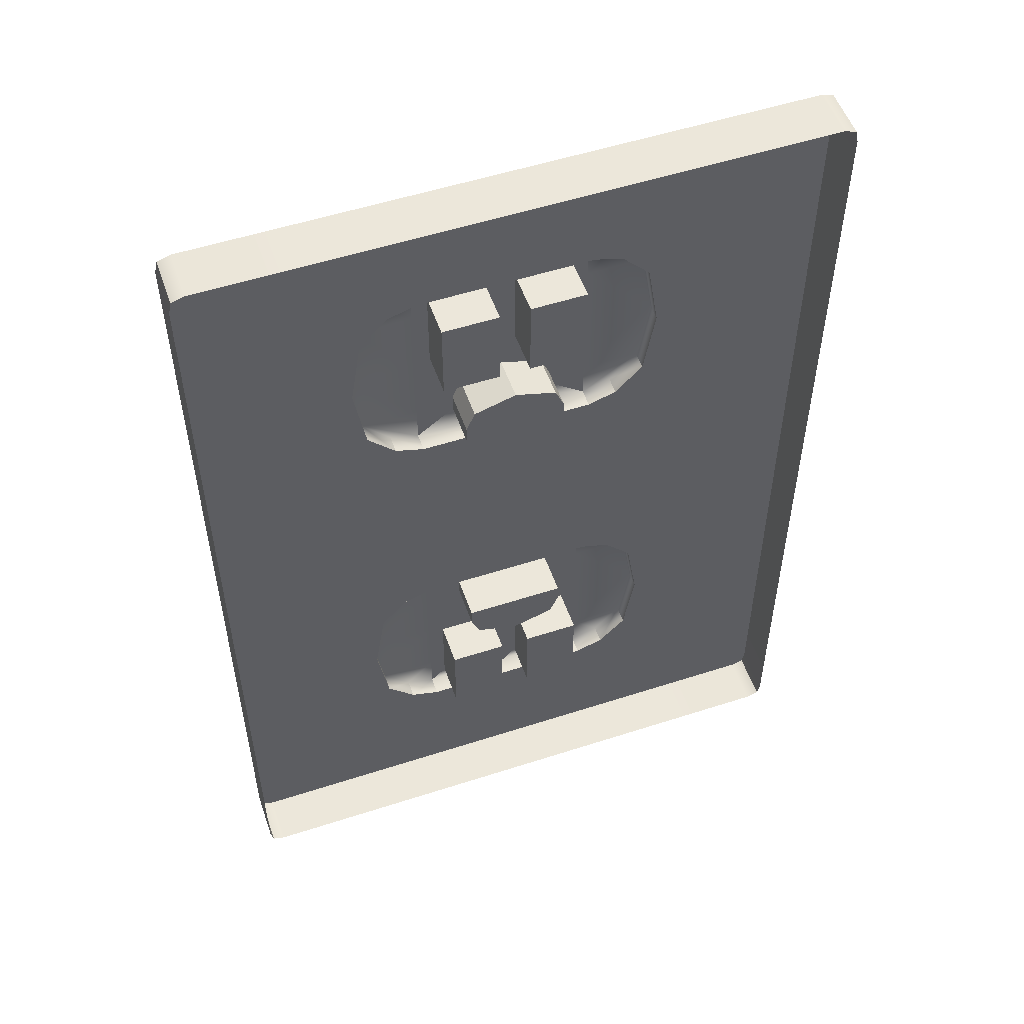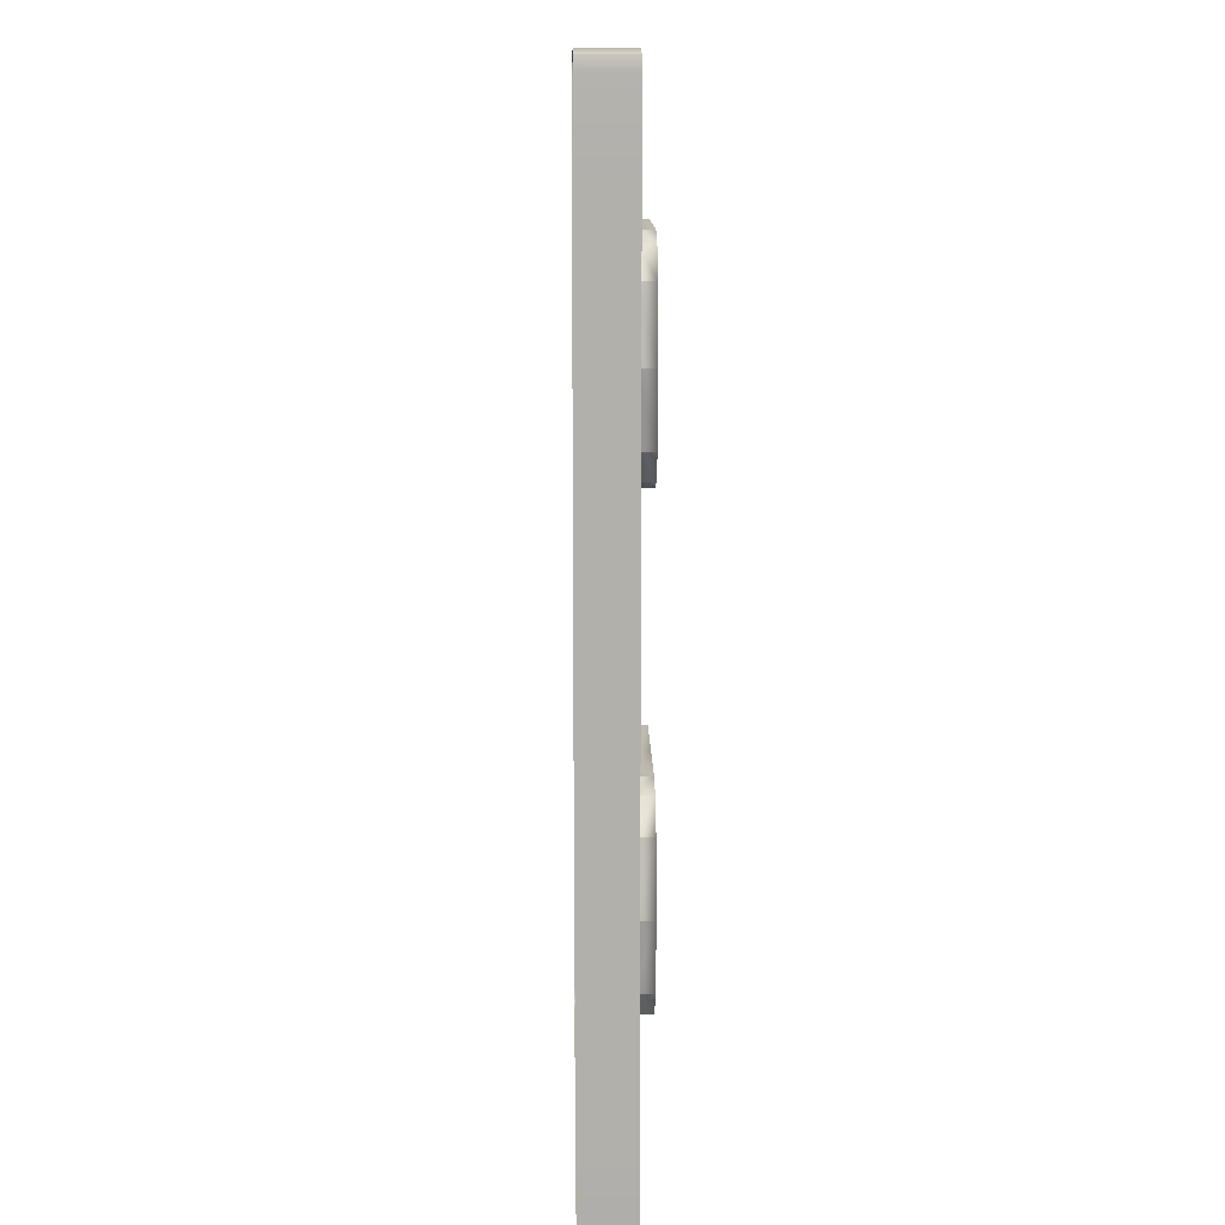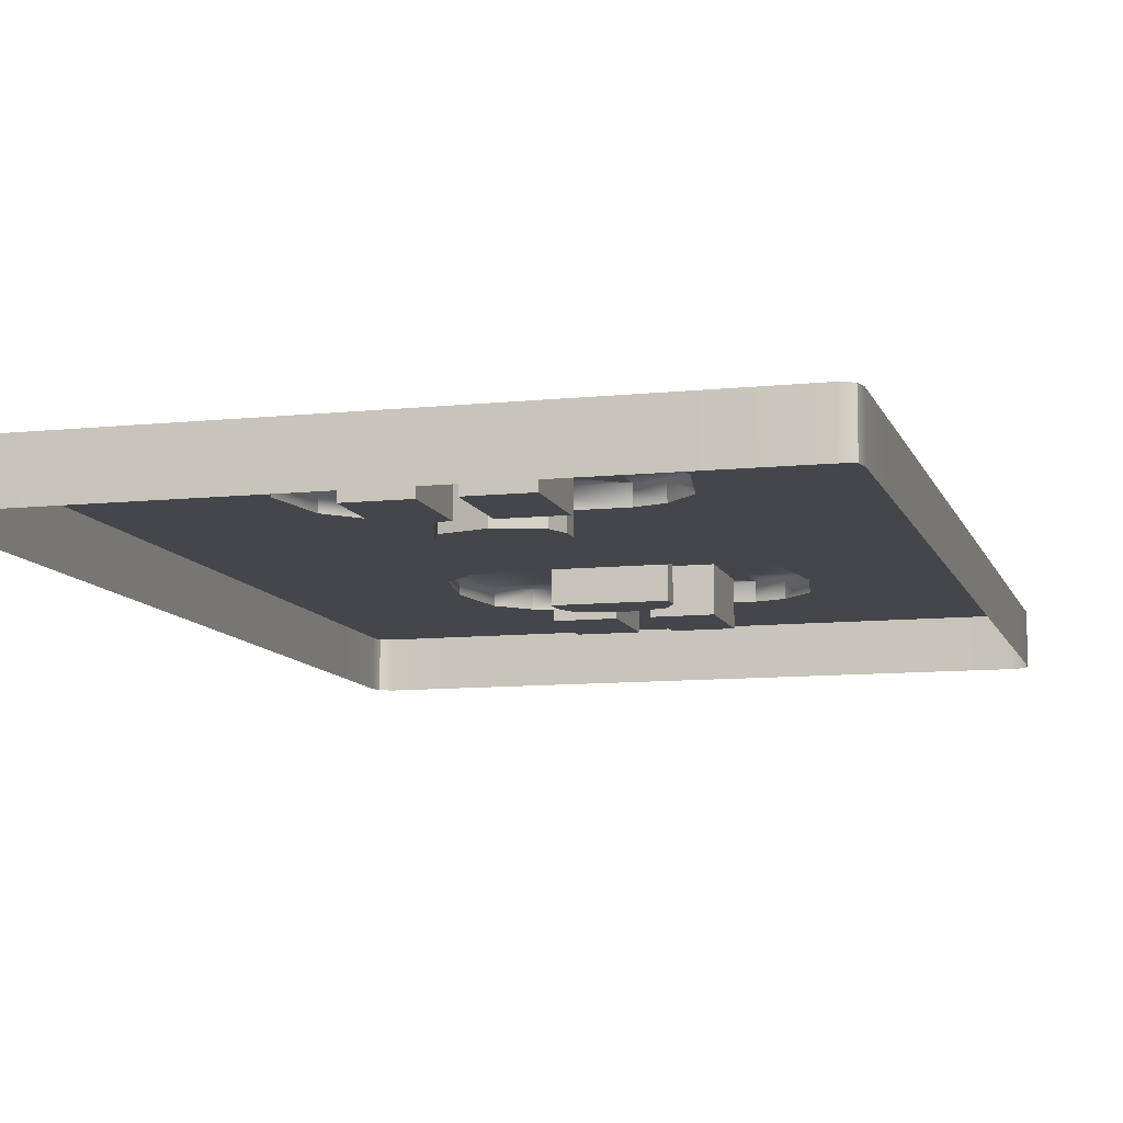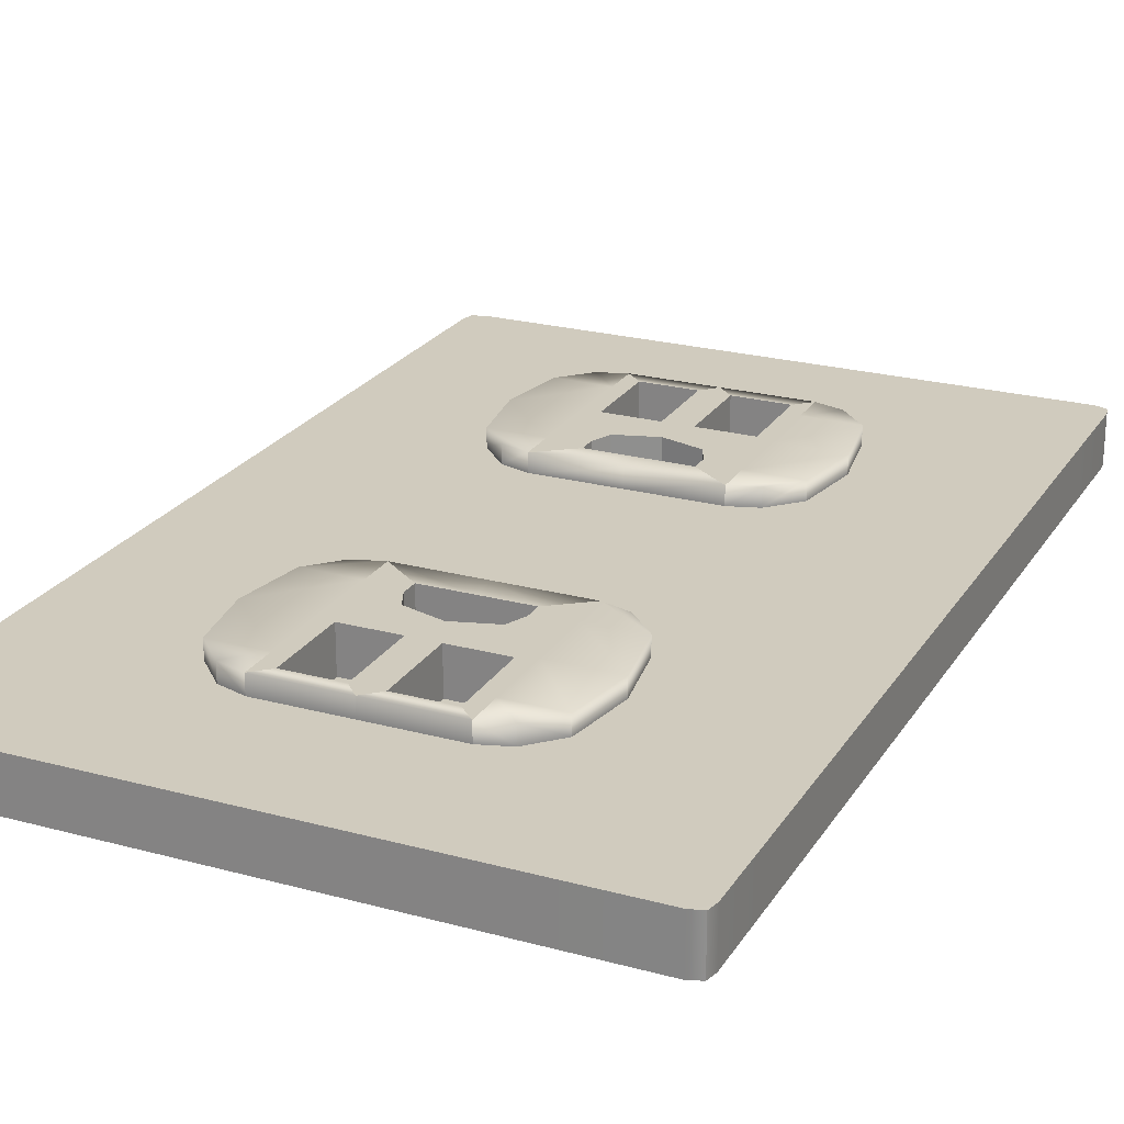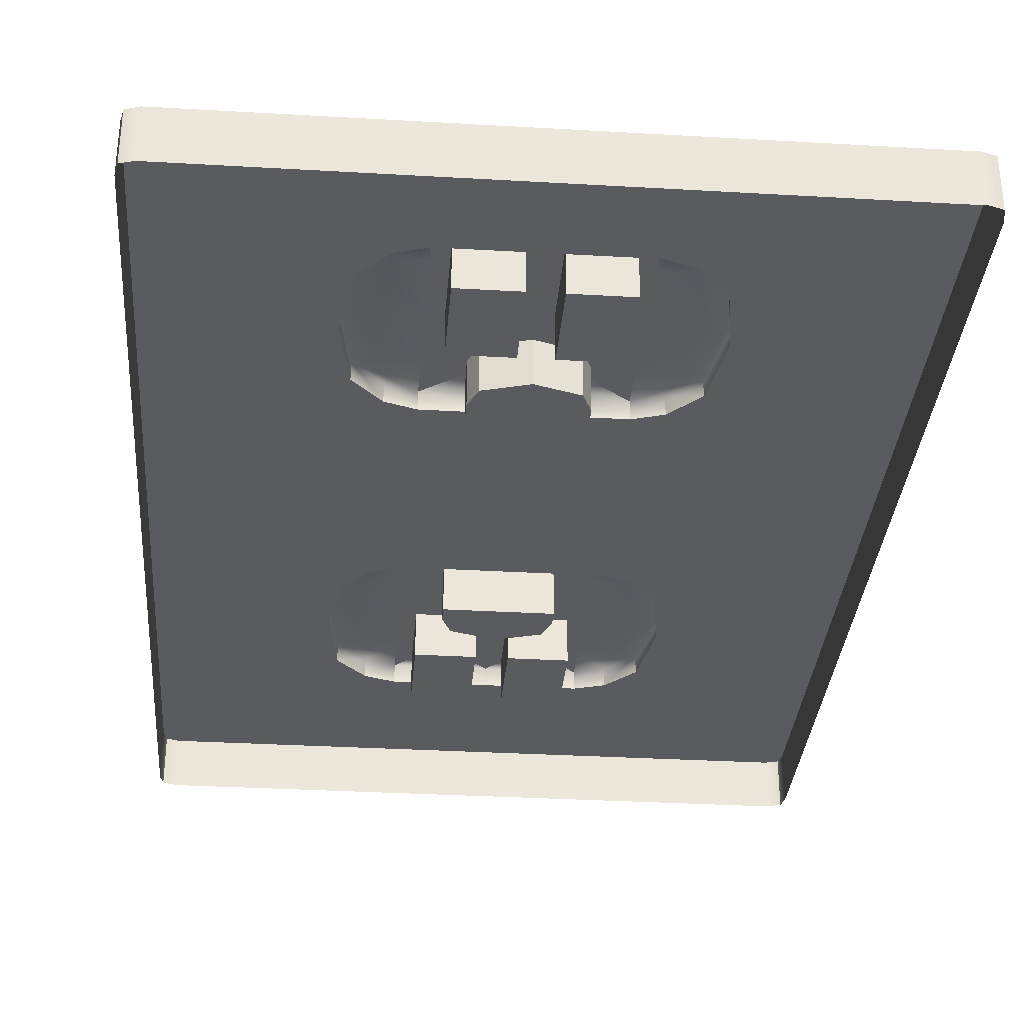
<metadata>
{"format":"obj","ext":"obj","renderer":"f3d","projection":"perspective","resolution":1024,"background":"white","views":[{"elev":53.6,"azim":160.9,"up":"+Y"},{"elev":11.7,"azim":-91.0,"up":"+Y"},{"elev":-9.8,"azim":-164.8,"up":"+Z"},{"elev":23.5,"azim":24.5,"up":"+Z"},{"elev":-32.8,"azim":175.4,"up":"+Z"}]}
</metadata>
<code>
g pCube3
v -6.258 -9.508 -0.4957
v -6.258 -9.508 0.4957
v 6.258 -9.508 -0.4957
v 6.258 -9.508 0.4957
v 6.01 -9.59 0.5
v 6.01 -9.59 -0.5
v -6.01 -9.59 0.5
v -6.01 -9.59 -0.5
v -6.312 -9.257 -0.5
v -6.312 -9.257 0.5
v -6.01 -9.257 0.5
v 6.01 -9.257 0.5
v 6.312 -9.257 0.5
v 6.312 -9.257 -0.5
v 6.312 0 -0.5
v 6.312 0 0.5
v 6.01 0 0.5
v -6.01 0 0.5
v -6.312 0 0.5
v -6.312 0 -0.5
v -2.335 -6.584 0.5
v 2.335 -6.584 0.5
v -2.335 -2.674 0.5
v 2.335 -2.674 0.5
v 6.312 -7.623 -0.5
v 6.312 -7.623 0.5
v 6.01 -7.623 0.5
v 2.89 -6.01 0.5
v -2.89 -6.01 0.5
v -6.01 -7.623 0.5
v -6.312 -7.623 0.5
v -6.312 -7.623 -0.5
v 6.312 -1.644 -0.5
v 6.312 -1.644 0.5
v 6.01 -1.644 0.5
v 2.89 -3.251 0.5
v -2.89 -3.251 0.5
v -6.01 -1.644 0.5
v -6.312 -1.644 0.5
v -6.312 -1.644 -0.5
v 4.188 -9.59 -0.5
v 4.188 -9.59 0.5
v 4.188 -9.257 0.5
v 1.761 -6.764 0.5
v 1.761 -2.493 0.5
v 4.188 0 0.5
v -4.116 -9.59 -0.5
v -4.116 -9.59 0.5
v -4.116 -9.257 0.5
v -1.764 -6.764 0.5
v -1.764 -2.493 0.5
v -4.116 0 0.5
v 6.312 -4.633 -0.5
v 6.312 -4.633 0.5
v 6.01 -4.633 0.5
v 3.115 -4.631 0.5
v -3.115 -4.631 0.5
v -6.01 -4.633 0.5
v -6.312 -4.633 0.5
v -6.312 -4.633 -0.5
v 0.000548 -9.59 -0.5
v 0.000547 -9.59 0.5
v 0.000547 -9.257 0.5
v -0.01642 -6.764 0.5
v -0.01642 -2.493 0.5
v 0.000547 0 0.5
v 1.441 -6.455 0.5
v 1.441 -5.972 0.5
v 0.3037 -6.455 0.5
v 0.3037 -5.972 0.5
v 1.441 -4.76 0.5
v 0.3037 -4.76 0.5
v -0.302 -6.457 0.5
v -0.302 -5.973 0.5
v -1.433 -6.457 0.5
v -1.433 -5.973 0.5
v -0.302 -4.758 0.5
v -1.433 -4.758 0.5
v 0.8342 -3.827 0.5
v 1.01 -3.415 0.5
v -0.008601 -4.077 0.5
v 1.01 -3.055 0.5
v -0.008601 -3.055 0.5
v -0.8373 -3.827 0.5
v -1.013 -3.415 0.5
v -1.013 -3.055 0.5
v 1.441 -6.455 -0.01623
v 1.441 -5.972 -0.01623
v 0.3037 -6.455 -0.01623
v 0.3037 -5.972 -0.01623
v 1.441 -4.76 -0.01623
v 0.3037 -4.76 -0.01623
v 0.8342 -3.827 -0.01623
v 1.01 -3.415 -0.01623
v -0.008601 -4.077 -0.01623
v -0.008601 -3.415 -0.01623
v 1.01 -3.055 -0.01623
v -0.008601 -3.055 -0.01623
v -0.8373 -3.827 -0.01623
v -1.013 -3.415 -0.01623
v -1.013 -3.055 -0.01623
v -0.302 -6.457 -0.01623
v -0.302 -5.973 -0.01623
v -1.433 -6.457 -0.01623
v -1.433 -5.973 -0.01623
v -0.302 -4.758 -0.01623
v -1.433 -4.758 -0.01623
v 2.89 -3.251 0.8642
v 1.761 -3.251 0.8642
v 1.761 -2.493 0.8642
v 2.335 -2.674 0.8642
v 1.761 -6.764 0.8642
v 2.335 -6.584 0.8642
v 1.761 -6.01 0.8642
v 2.89 -6.01 0.8642
v 3.115 -4.631 0.8642
v 1.761 -4.631 0.8642
v -1.764 -6.764 0.8642
v -1.764 -6.01 0.8642
v -2.335 -6.584 0.8642
v -2.89 -6.01 0.8642
v -1.764 -4.631 0.8642
v -1.764 -3.251 0.8642
v -3.115 -4.631 0.8642
v -2.89 -3.251 0.8642
v -1.764 -2.493 0.8642
v -2.335 -2.674 0.8642
v 1.441 -6.455 0.8642
v 1.441 -5.972 0.8642
v -0.01642 -6.764 0.8642
v 0.3037 -6.455 0.8642
v -0.01642 -6.01 0.8642
v 0.3037 -5.972 0.8642
v -0.01642 -4.631 0.8642
v 1.441 -4.76 0.8642
v 0.3037 -4.76 0.8642
v -0.302 -6.457 0.8642
v -0.302 -5.973 0.8642
v -1.433 -6.457 0.8642
v -1.433 -5.973 0.8642
v -0.302 -4.758 0.8642
v -1.433 -4.758 0.8642
v 0.8342 -3.827 0.8642
v 1.01 -3.415 0.8642
v -0.008601 -4.077 0.8642
v 1.01 -3.055 0.8642
v -0.01642 -2.493 0.8642
v -0.008601 -3.055 0.8642
v -0.8373 -3.827 0.8642
v -1.013 -3.415 0.8642
v -1.013 -3.055 0.8642
v -6.258 9.508 -0.4957
v -6.258 9.508 0.4957
v 6.258 9.508 -0.4957
v 6.258 9.508 0.4957
v 6.01 9.59 0.5
v 6.01 9.59 -0.5
v -6.01 9.59 0.5
v -6.01 9.59 -0.5
v -6.312 9.257 -0.5
v -6.312 9.257 0.5
v -6.01 9.257 0.5
v 6.01 9.257 0.5
v 6.312 9.257 0.5
v 6.312 9.257 -0.5
v -2.335 6.583 0.5
v 2.335 6.583 0.5
v -2.335 2.674 0.5
v 2.335 2.674 0.5
v 6.312 7.622 -0.5
v 6.312 7.622 0.5
v 6.01 7.622 0.5
v 2.89 6.01 0.5
v -2.89 6.01 0.5
v -6.01 7.622 0.5
v -6.312 7.622 0.5
v -6.312 7.622 -0.5
v 6.312 1.644 -0.5
v 6.312 1.644 0.5
v 6.01 1.643 0.5
v 2.89 3.251 0.5
v -2.89 3.251 0.5
v -6.01 1.643 0.5
v -6.312 1.643 0.5
v -6.312 1.643 -0.5
v 4.188 9.59 -0.5
v 4.188 9.59 0.5
v 4.188 9.257 0.5
v 1.761 6.764 0.5
v 1.761 2.493 0.5
v -4.116 9.59 -0.5
v -4.116 9.59 0.5
v -4.116 9.257 0.5
v -1.764 6.764 0.5
v -1.764 2.493 0.5
v 6.312 4.633 -0.5
v 6.312 4.633 0.5
v 6.01 4.633 0.5
v 3.115 4.631 0.5
v -3.115 4.631 0.5
v -6.01 4.633 0.5
v -6.312 4.633 0.5
v -6.312 4.633 -0.5
v 0.000548 9.59 -0.5
v 0.000547 9.59 0.5
v 0.000547 9.257 0.5
v -0.01642 6.764 0.5
v -0.01642 2.493 0.5
v 1.441 6.455 0.5
v 1.441 5.972 0.5
v 0.3037 6.455 0.5
v 0.3037 5.972 0.5
v 1.441 4.76 0.5
v 0.3037 4.76 0.5
v -0.302 6.457 0.5
v -0.302 5.973 0.5
v -1.433 6.457 0.5
v -1.433 5.973 0.5
v -0.302 4.758 0.5
v -1.433 4.758 0.5
v 0.8342 3.827 0.5
v 1.01 3.415 0.5
v -0.008601 4.077 0.5
v 1.01 3.055 0.5
v -0.008601 3.055 0.5
v -0.8373 3.827 0.5
v -1.013 3.415 0.5
v -1.013 3.055 0.5
v 1.441 6.455 -0.01623
v 1.441 5.972 -0.01623
v 0.3037 6.455 -0.01623
v 0.3037 5.972 -0.01623
v 1.441 4.76 -0.01623
v 0.3037 4.76 -0.01623
v 0.8342 3.827 -0.01623
v 1.01 3.415 -0.01623
v -0.008601 4.077 -0.01623
v -0.008601 3.415 -0.01623
v 1.01 3.055 -0.01623
v -0.008601 3.055 -0.01623
v -0.8373 3.827 -0.01623
v -1.013 3.415 -0.01623
v -1.013 3.055 -0.01623
v -0.302 6.457 -0.01623
v -0.302 5.973 -0.01623
v -1.433 6.457 -0.01623
v -1.433 5.973 -0.01623
v -0.302 4.758 -0.01623
v -1.433 4.758 -0.01623
v 2.89 3.251 0.8642
v 1.761 3.251 0.8642
v 1.761 2.493 0.8642
v 2.335 2.674 0.8642
v 1.761 6.764 0.8642
v 2.335 6.583 0.8642
v 1.761 6.01 0.8642
v 2.89 6.01 0.8642
v 3.115 4.631 0.8642
v 1.761 4.631 0.8642
v -1.764 6.764 0.8642
v -1.764 6.01 0.8642
v -2.335 6.583 0.8642
v -2.89 6.01 0.8642
v -1.764 4.631 0.8642
v -1.764 3.251 0.8642
v -3.115 4.631 0.8642
v -2.89 3.251 0.8642
v -1.764 2.493 0.8642
v -2.335 2.674 0.8642
v 1.441 6.455 0.8642
v 1.441 5.972 0.8642
v -0.01642 6.764 0.8642
v 0.3037 6.455 0.8642
v -0.01642 6.01 0.8642
v 0.3037 5.972 0.8642
v -0.01642 4.631 0.8642
v 1.441 4.76 0.8642
v 0.3037 4.76 0.8642
v -0.302 6.457 0.8642
v -0.302 5.973 0.8642
v -1.433 6.457 0.8642
v -1.433 5.973 0.8642
v -0.302 4.758 0.8642
v -1.433 4.758 0.8642
v 0.8342 3.827 0.8642
v 1.01 3.415 0.8642
v -0.008601 4.077 0.8642
v 1.01 3.055 0.8642
v -0.01642 2.493 0.8642
v -0.008601 3.055 0.8642
v -0.8373 3.827 0.8642
v -1.013 3.415 0.8642
v -1.013 3.055 0.8642
f 9 1 2 10
f 20 40 39 19
f 32 9 10 31
f 40 60 59 39
f 60 32 31 59
f 160 161 153 152
f 20 19 184 185
f 177 176 161 160
f 185 184 202 203
f 203 202 176 177
f 1 8 7 2
f 6 3 4 5
f 41 6 5 42
f 61 41 42 62
f 8 47 48 7
f 47 61 62 48
f 3 14 13 4
f 33 15 16 34
f 14 25 26 13
f 53 33 34 54
f 25 53 54 26
f 154 155 164 165
f 178 179 16 15
f 165 164 171 170
f 196 197 179 178
f 170 171 197 196
f 10 2 7 11
f 5 4 13 12
f 42 5 12 43
f 34 16 17 35
f 19 39 38 18
f 12 22 44 43
f 38 37 23 18
f 46 45 24 17
f 17 24 36 35
f 13 26 27 12
f 28 22 12 27
f 11 21 29 30
f 31 10 11 30
f 54 34 35 55
f 36 56 55 35
f 58 57 37 38
f 39 59 58 38
f 62 42 43 63
f 44 64 63 43
f 66 65 45 46
f 7 48 49 11
f 50 21 11 49
f 18 23 51 52
f 26 54 55 27
f 56 28 27 55
f 30 29 57 58
f 59 31 30 58
f 48 62 63 49
f 64 50 49 63
f 52 51 65 66
f 161 162 158 153
f 156 163 164 155
f 187 188 163 156
f 179 180 17 16
f 19 18 183 184
f 163 188 189 167
f 183 18 168 182
f 46 17 169 190
f 17 180 181 169
f 164 163 172 171
f 173 172 163 167
f 162 175 174 166
f 176 175 162 161
f 197 198 180 179
f 181 180 198 199
f 201 183 182 200
f 184 183 201 202
f 205 206 188 187
f 189 188 206 207
f 66 46 190 208
f 158 162 193 192
f 194 193 162 166
f 18 52 195 168
f 171 172 198 197
f 199 198 172 173
f 175 201 200 174
f 202 201 175 176
f 192 193 206 205
f 207 206 193 194
f 52 66 208 195
f 108 111 110 109
f 113 115 114 112
f 116 108 109 117
f 119 121 120 118
f 123 125 124 122
f 126 127 125 123
f 115 116 117 114
f 124 121 119 122
f 114 129 128 112
f 130 131 133 132
f 134 136 135 117
f 117 135 129 114
f 132 133 136 134
f 132 138 137 130
f 118 139 140 119
f 122 142 141 134
f 134 141 138 132
f 119 140 142 122
f 109 144 143 117
f 117 143 145 134
f 110 146 144 109
f 134 145 149 122
f 122 149 150 123
f 123 150 151 126
f 24 111 108 36
f 22 113 112 44
f 28 115 113 22
f 36 108 116 56
f 50 118 120 21
f 21 120 121 29
f 57 124 125 37
f 37 125 127 23
f 23 127 126 51
f 56 116 115 28
f 29 121 124 57
f 88 90 89 87
f 92 90 88 91
f 94 96 95 93
f 97 98 96 94
f 96 100 99 95
f 98 101 100 96
f 103 105 104 102
f 107 105 103 106
f 112 128 131 130
f 44 112 130 64
f 130 137 139 118
f 64 130 118 50
f 147 148 146 110
f 65 147 110 45
f 126 151 148 147
f 51 126 147 65
f 68 88 87 67
f 71 91 88 68
f 67 128 129 68
f 68 129 135 71
f 67 87 89 69
f 69 131 128 67
f 69 89 90 70
f 70 90 92 72
f 70 133 131 69
f 72 136 133 70
f 72 92 91 71
f 71 135 136 72
f 80 94 93 79
f 79 143 144 80
f 79 93 95 81
f 81 145 143 79
f 82 97 94 80
f 80 144 146 82
f 83 98 97 82
f 86 101 98 83
f 82 146 148 83
f 83 148 151 86
f 81 95 99 84
f 84 149 145 81
f 84 99 100 85
f 85 150 149 84
f 85 100 101 86
f 86 151 150 85
f 74 103 102 73
f 77 106 103 74
f 73 137 138 74
f 74 138 141 77
f 73 102 104 75
f 75 139 137 73
f 75 104 105 76
f 76 105 107 78
f 76 140 139 75
f 78 142 140 76
f 78 107 106 77
f 77 141 142 78
f 45 110 111 24
f 152 153 158 159
f 157 156 155 154
f 186 187 156 157
f 204 205 187 186
f 159 158 192 191
f 191 192 205 204
f 250 251 252 253
f 255 254 256 257
f 258 259 251 250
f 261 260 262 263
f 265 264 266 267
f 268 265 267 269
f 257 256 259 258
f 266 264 261 263
f 256 254 270 271
f 272 274 275 273
f 276 259 277 278
f 259 256 271 277
f 274 276 278 275
f 274 272 279 280
f 260 261 282 281
f 264 276 283 284
f 276 274 280 283
f 261 264 284 282
f 251 259 285 286
f 259 276 287 285
f 252 251 286 288
f 276 264 291 287
f 264 265 292 291
f 265 268 293 292
f 190 169 253 252
f 169 181 250 253
f 167 189 254 255
f 173 167 255 257
f 181 199 258 250
f 194 166 262 260
f 166 174 263 262
f 200 182 267 266
f 182 168 269 267
f 168 195 268 269
f 199 173 257 258
f 174 200 266 263
f 230 229 231 232
f 234 233 230 232
f 236 235 237 238
f 239 236 238 240
f 238 237 241 242
f 240 238 242 243
f 245 244 246 247
f 249 248 245 247
f 254 272 273 270
f 189 207 272 254
f 272 260 281 279
f 207 194 260 272
f 289 252 288 290
f 208 190 252 289
f 268 289 290 293
f 195 208 289 268
f 210 209 229 230
f 213 210 230 233
f 209 210 271 270
f 210 213 277 271
f 209 211 231 229
f 211 209 270 273
f 211 212 232 231
f 212 214 234 232
f 212 211 273 275
f 214 212 275 278
f 214 213 233 234
f 213 214 278 277
f 222 221 235 236
f 221 222 286 285
f 221 223 237 235
f 223 221 285 287
f 224 222 236 239
f 222 224 288 286
f 225 224 239 240
f 228 225 240 243
f 224 225 290 288
f 225 228 293 290
f 223 226 241 237
f 226 223 287 291
f 226 227 242 241
f 227 226 291 292
f 227 228 243 242
f 228 227 292 293
f 216 215 244 245
f 219 216 245 248
f 215 216 280 279
f 216 219 283 280
f 215 217 246 244
f 217 215 279 281
f 217 218 247 246
f 218 220 249 247
f 218 217 281 282
f 220 218 282 284
f 220 219 248 249
f 219 220 284 283

</code>
